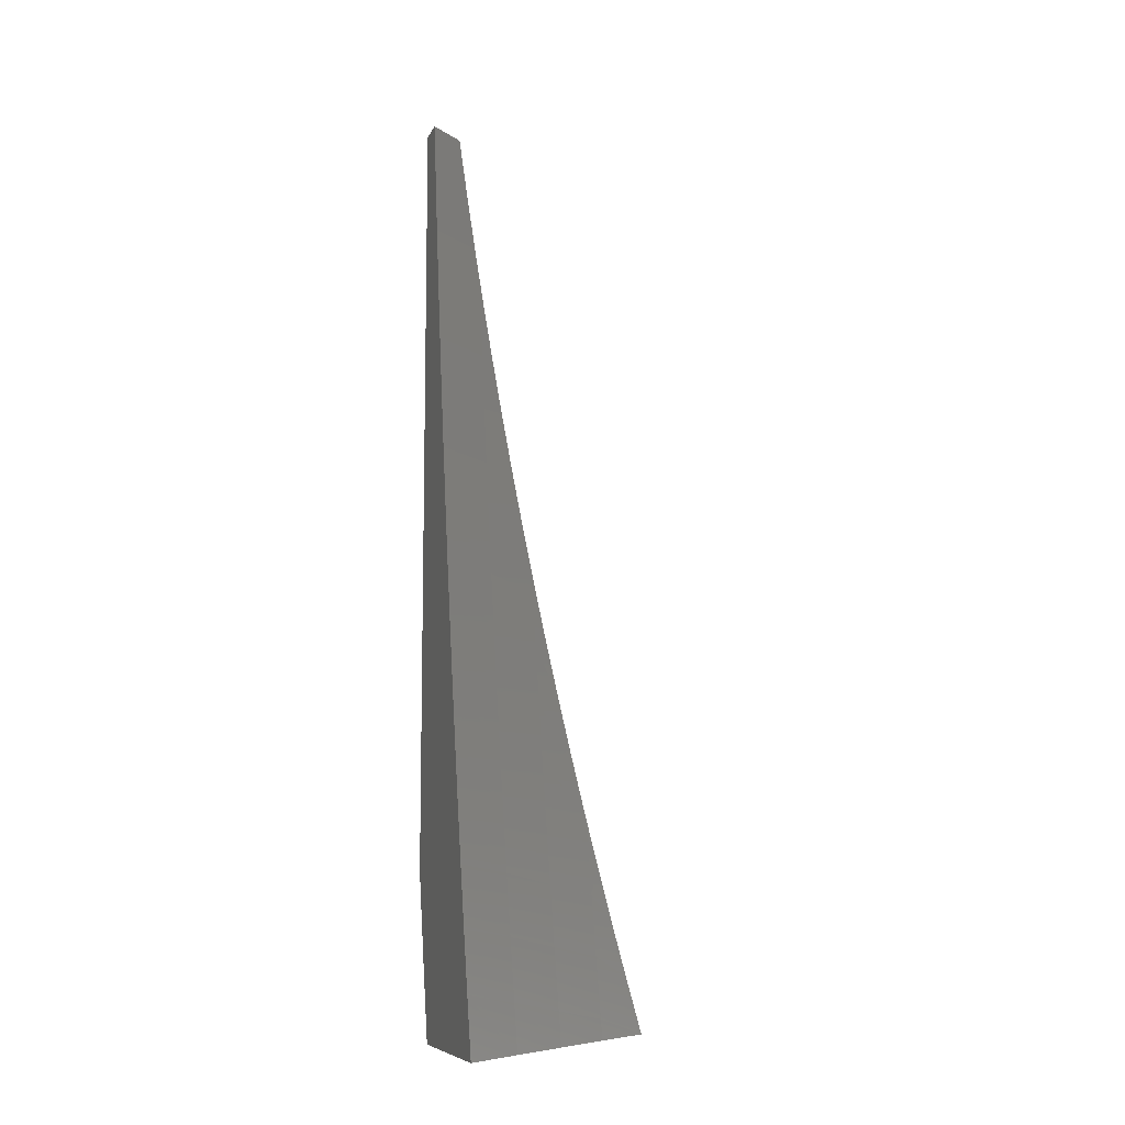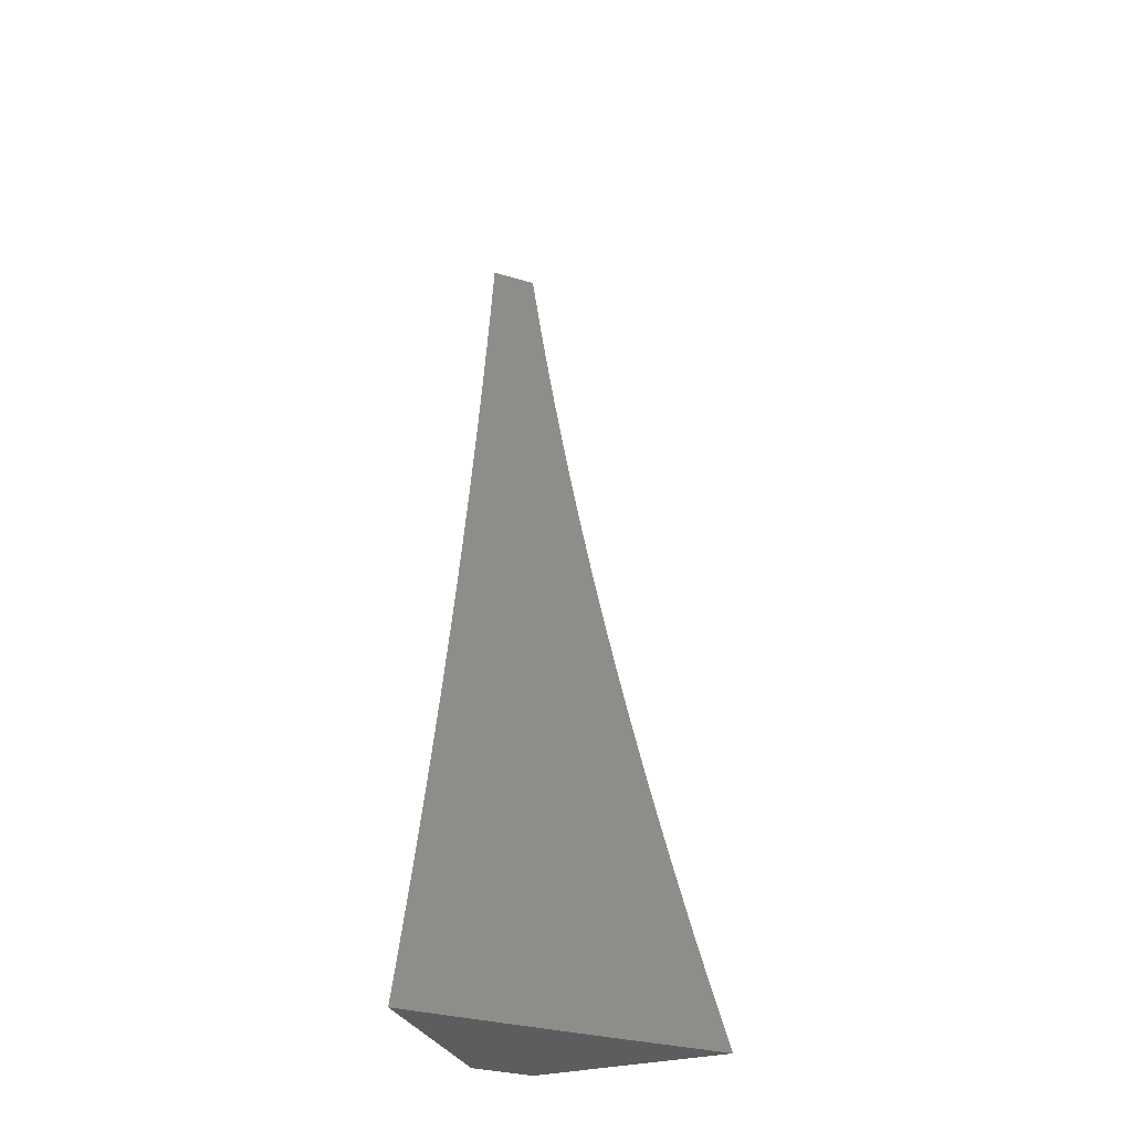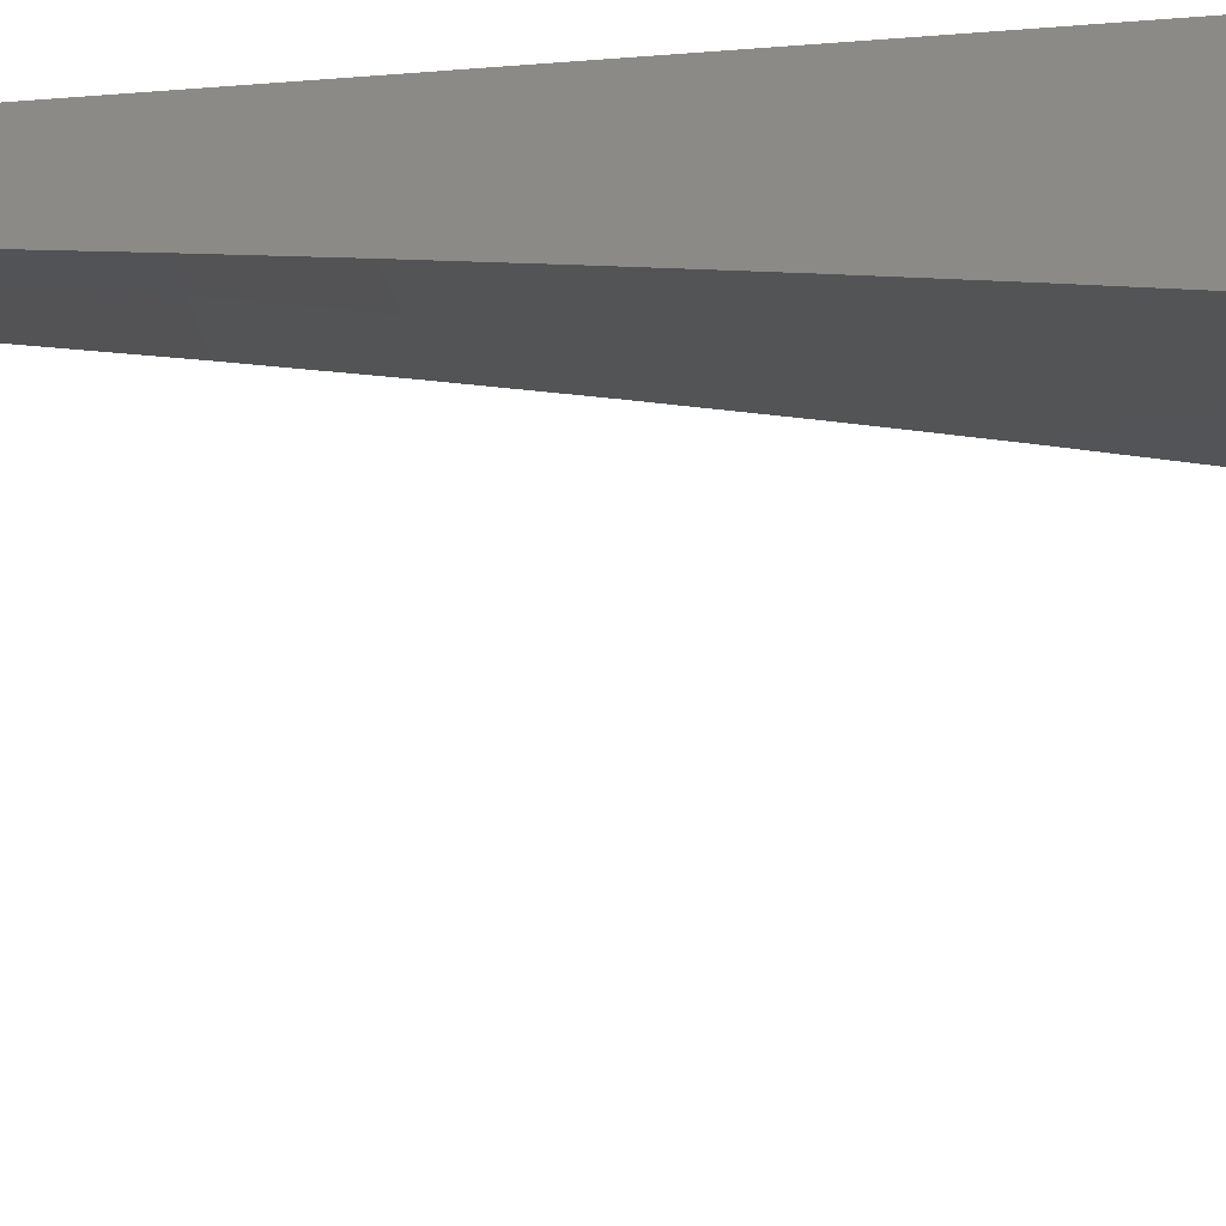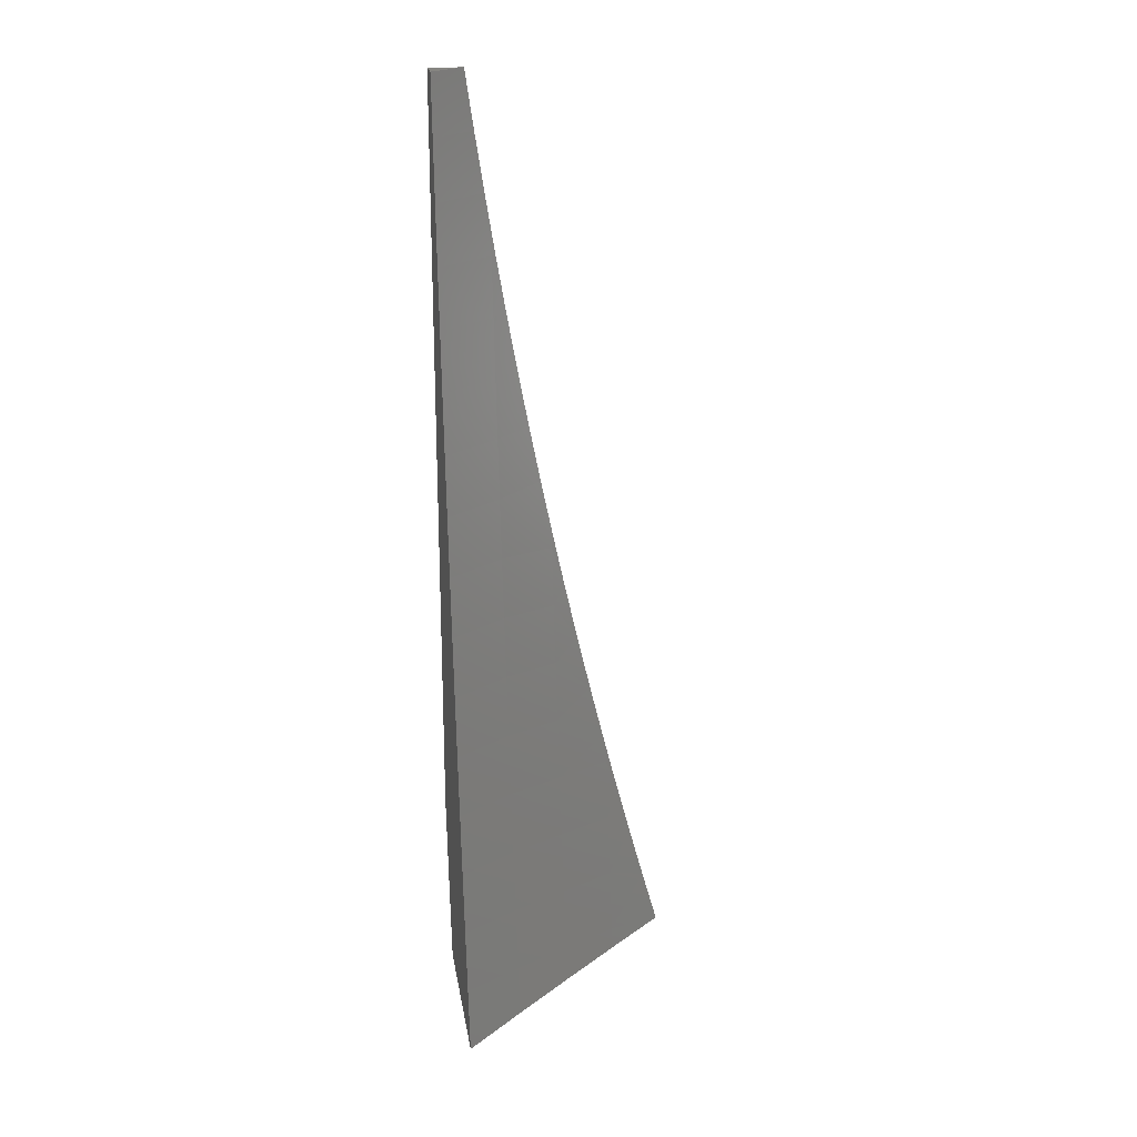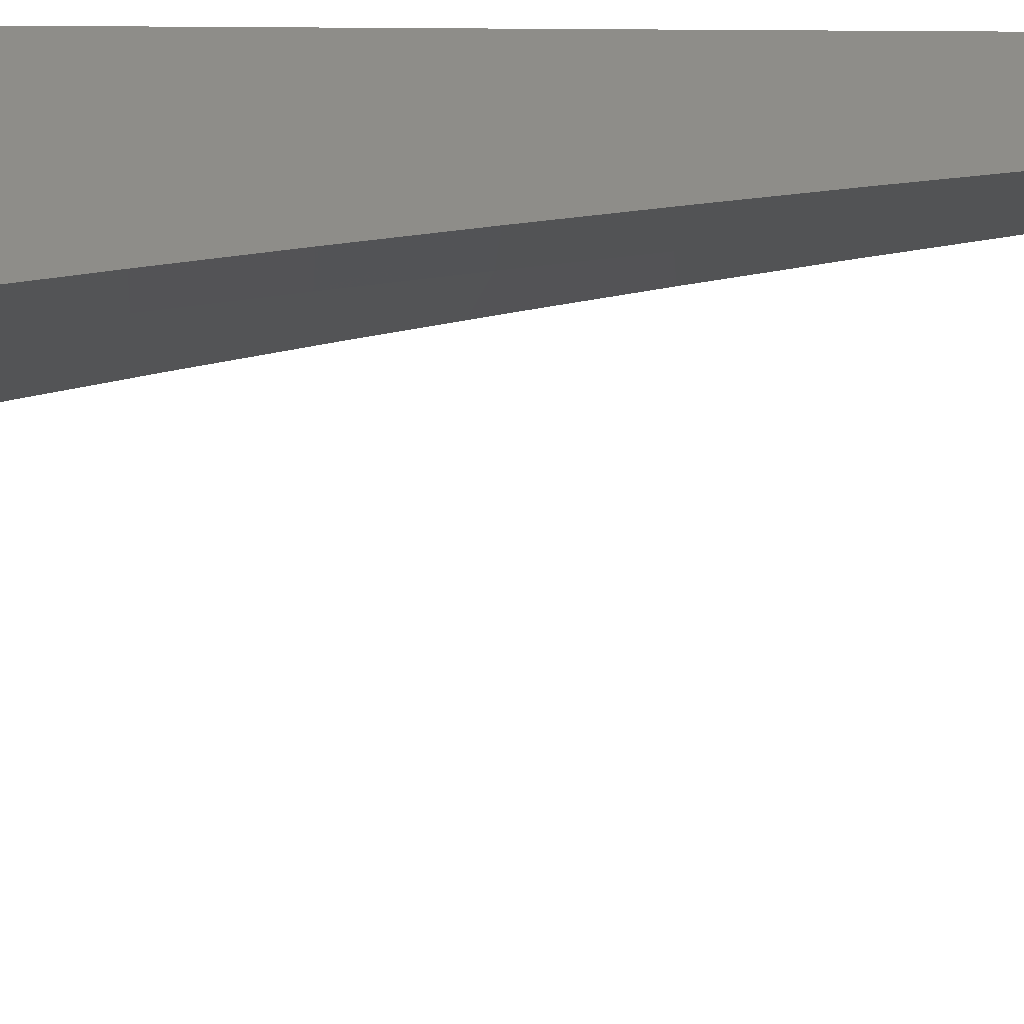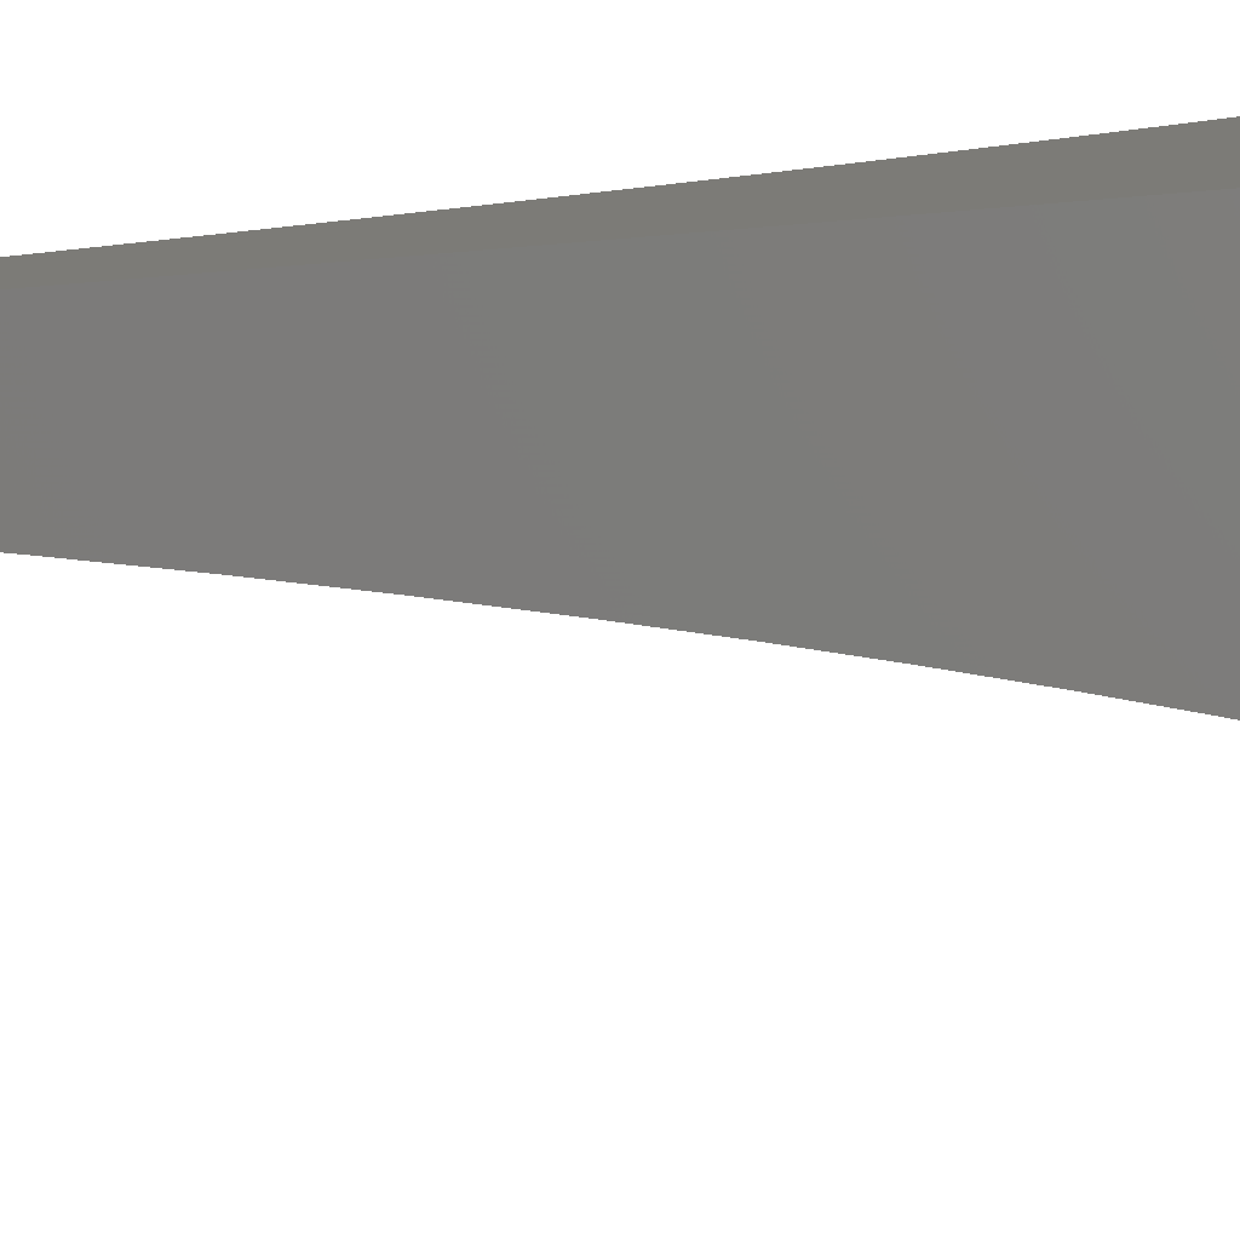
<metadata>
{"format":"stl","ext":"stl","renderer":"f3d","projection":"perspective","resolution":1024,"background":"white","views":[{"elev":-8.6,"azim":73.5,"up":"+Y"},{"elev":-31.5,"azim":110.4,"up":"+Y"},{"elev":-57.9,"azim":-85.4,"up":"+Z"},{"elev":20.8,"azim":81.0,"up":"+Y"},{"elev":38.8,"azim":90.6,"up":"+Z"},{"elev":8.1,"azim":-133.2,"up":"+Z"}]}
</metadata>
<code>
# stl→obj: 68 verts, 132 faces
v -8 -2 7.953
v -7.956 -2 8
v -8 -1.912 7.977
v -7.978 -1.912 8
v -8 -1.824 8
v -8 -1 7.963
v -7.965 -1 8
v -8 -1.063 7.954
v -7.956 -1.063 8
v -8 -1.126 7.944
v -7.947 -1.126 8
v -7.996 -1.191 7.938
v -7.938 -1.189 8
v -7.986 -1.254 7.938
v -7.928 -1.252 8
v -7.975 -1.317 7.938
v -7.917 -1.315 8
v -7.964 -1.38 7.938
v -7.906 -1.378 8
v -7.952 -1.443 7.938
v -7.894 -1.441 8
v -7.94 -1.507 7.938
v -7.882 -1.503 8
v -7.927 -1.57 7.938
v -7.869 -1.566 8
v -7.913 -1.633 7.938
v -7.856 -1.628 8
v -7.899 -1.697 7.938
v -7.842 -1.69 8
v -7.885 -1.76 7.938
v -7.828 -1.753 8
v -7.87 -1.824 7.938
v -7.813 -1.815 8
v -7.854 -1.887 7.938
v -7.798 -1.877 8
v -7.838 -1.951 7.938
v -7.782 -1.938 8
v -7.825 -2 7.938
v -7.766 -2 8
v -7.884 -2 7.876
v -7.893 -1.965 7.876
v -7.909 -1.901 7.876
v -7.925 -1.837 7.876
v -7.94 -1.773 7.876
v -7.955 -1.709 7.876
v -7.969 -1.645 7.876
v -7.983 -1.581 7.876
v -7.996 -1.517 7.876
v -8 -1.441 7.887
v -8 -1.378 7.9
v -8 -1.316 7.912
v -8 -1.253 7.923
v -8 -1.19 7.934
v -7.942 -2 7.813
v -7.948 -1.978 7.813
v -7.964 -1.914 7.813
v -7.98 -1.849 7.813
v -7.996 -1.785 7.813
v -8 -1.753 7.817
v -8 -1.815 7.801
v -8 -1.877 7.785
v -8 -1.938 7.768
v -8 -2 7.75
v -8 -1.691 7.832
v -8 -1.629 7.847
v -8 -1.566 7.861
v -8 -1.504 7.874
v -8 -1 8
f 1 2 3
f 3 2 4
f 3 4 5
f 6 7 8
f 8 7 9
f 8 9 10
f 10 9 11
f 10 11 12
f 12 11 13
f 12 13 14
f 14 13 15
f 14 15 16
f 16 15 17
f 16 17 18
f 18 17 19
f 18 19 20
f 20 19 21
f 20 21 22
f 22 21 23
f 22 23 24
f 24 23 25
f 24 25 26
f 26 25 27
f 26 27 28
f 28 27 29
f 28 29 30
f 30 29 31
f 30 31 32
f 32 31 33
f 32 33 34
f 34 33 35
f 34 35 36
f 36 35 37
f 36 37 38
f 38 37 39
f 38 40 36
f 36 40 41
f 36 41 34
f 34 41 42
f 34 42 32
f 32 42 43
f 32 43 30
f 30 43 44
f 30 44 28
f 28 44 45
f 28 45 26
f 26 45 46
f 26 46 24
f 24 46 47
f 24 47 22
f 22 47 48
f 22 48 20
f 20 48 49
f 20 49 18
f 18 49 50
f 18 50 16
f 16 50 51
f 16 51 14
f 14 51 52
f 14 52 12
f 12 52 53
f 12 53 10
f 40 54 41
f 41 54 55
f 41 55 42
f 42 55 56
f 42 56 43
f 43 56 57
f 43 57 44
f 44 57 58
f 44 58 59
f 59 58 60
f 60 58 57
f 60 57 61
f 61 57 56
f 61 56 62
f 62 56 55
f 62 55 63
f 63 55 54
f 44 59 45
f 45 59 64
f 45 64 46
f 46 64 65
f 46 65 47
f 47 65 66
f 47 66 48
f 48 66 67
f 48 67 49
f 3 66 1
f 1 66 65
f 1 65 64
f 5 49 3
f 3 49 67
f 3 67 66
f 68 53 5
f 5 53 52
f 5 52 51
f 6 8 68
f 68 8 10
f 68 10 53
f 51 50 5
f 5 50 49
f 64 59 1
f 1 59 60
f 1 60 61
f 61 62 1
f 1 62 63
f 4 21 5
f 5 21 19
f 5 19 17
f 2 25 4
f 4 25 23
f 4 23 21
f 39 37 2
f 2 37 35
f 2 35 33
f 33 31 2
f 2 31 29
f 2 29 27
f 27 25 2
f 17 15 5
f 5 15 13
f 5 13 68
f 68 13 11
f 68 11 9
f 9 7 68
f 1 40 2
f 2 40 38
f 2 38 39
f 63 54 1
f 1 54 40
f 7 6 68

</code>
